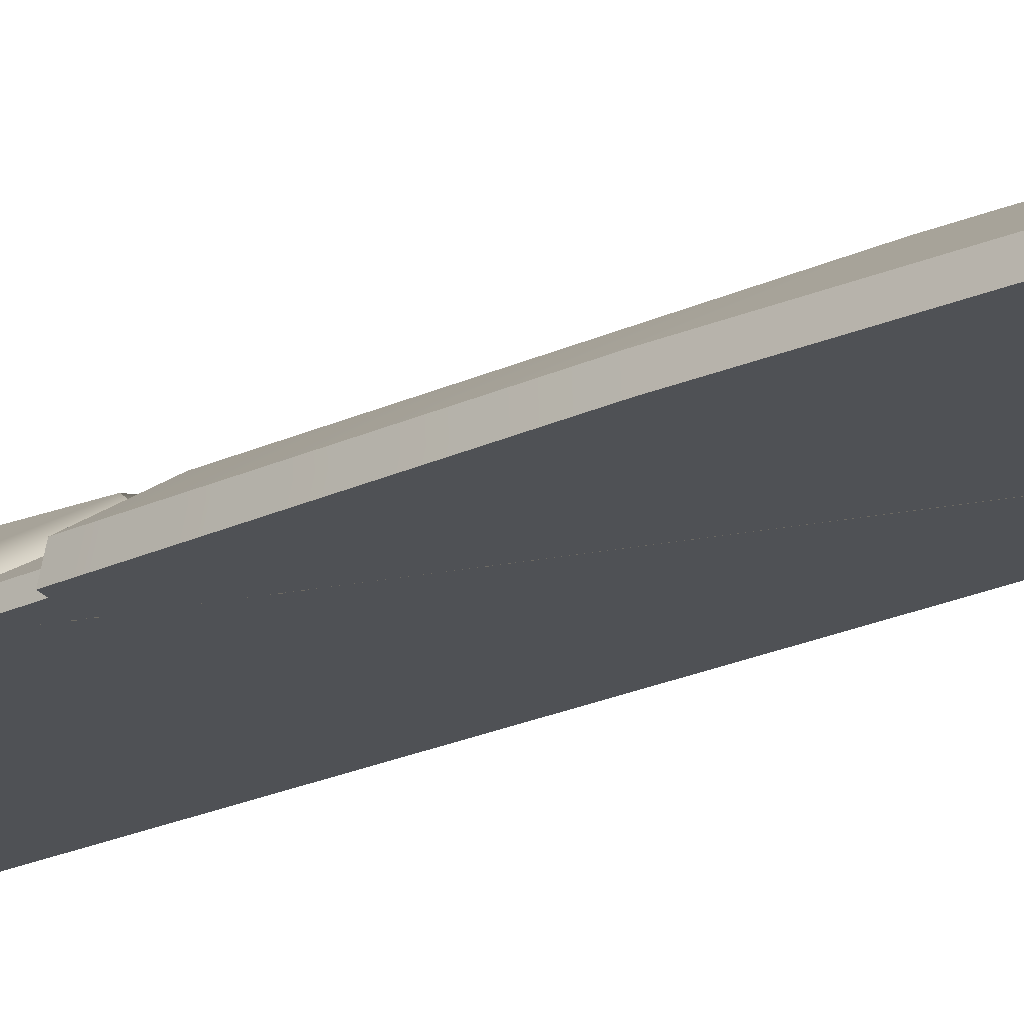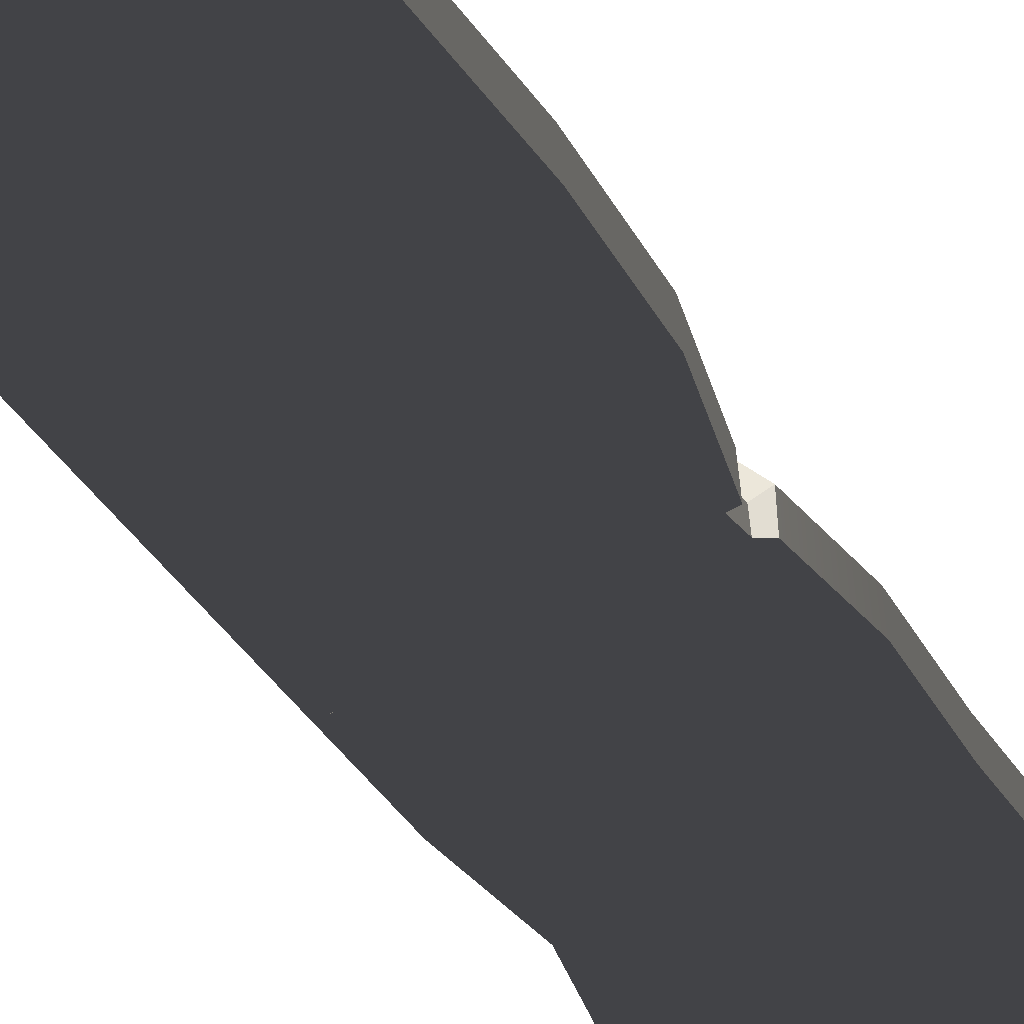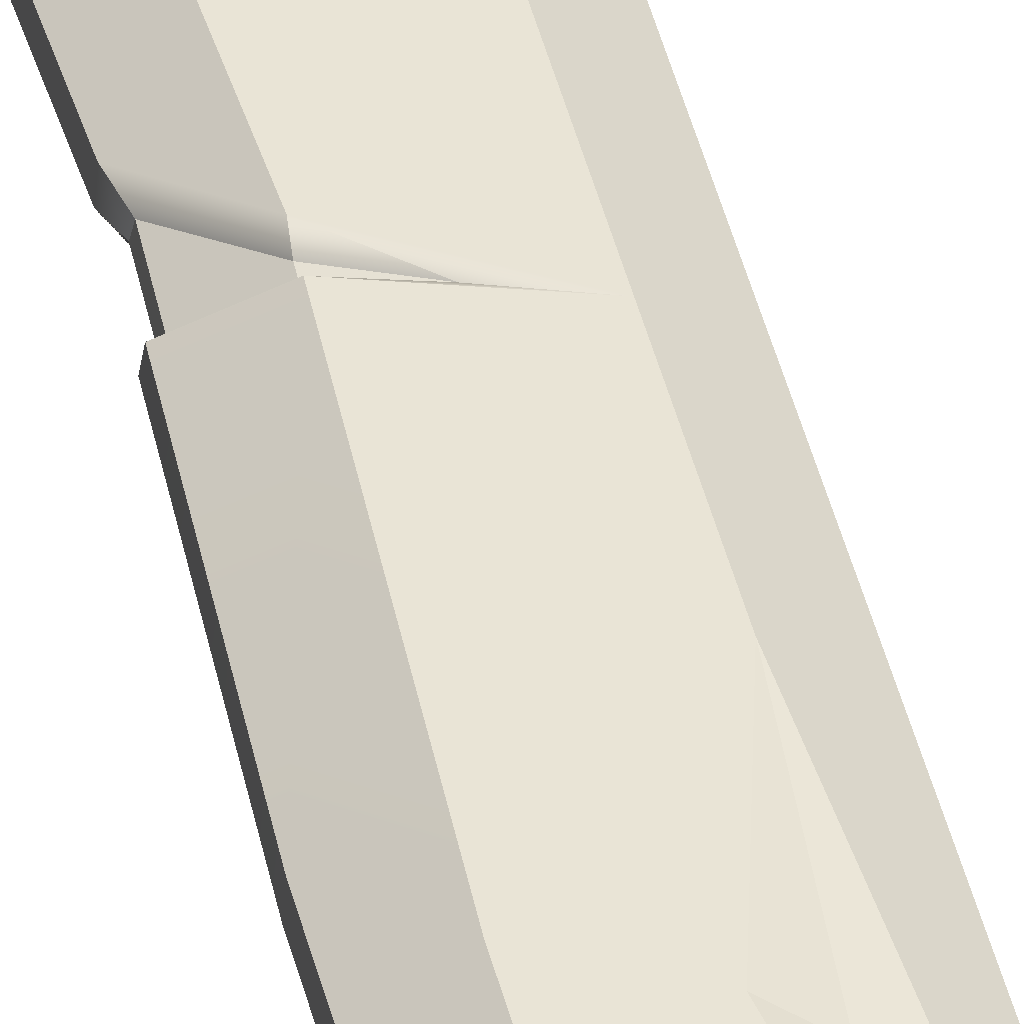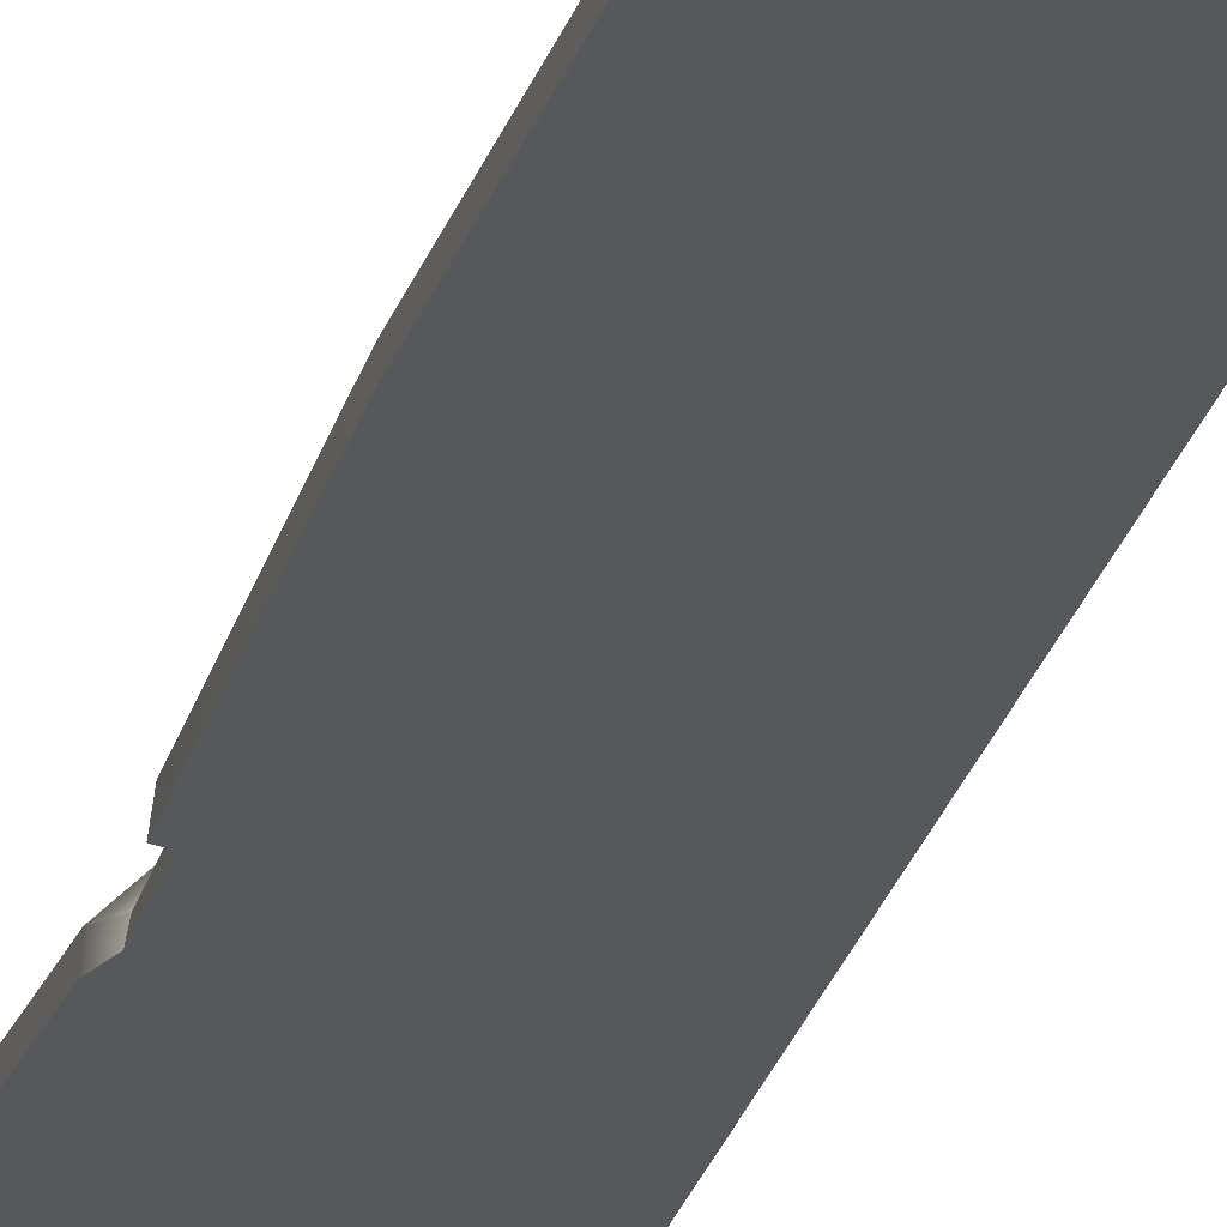
<metadata>
{"format":"obj","ext":"obj","renderer":"f3d","projection":"perspective","resolution":1024,"background":"white","views":[{"elev":-19.6,"azim":131.1,"up":"+Y"},{"elev":-7.4,"azim":6.0,"up":"+Y"},{"elev":42.4,"azim":166.8,"up":"+Y"},{"elev":-27.7,"azim":163.7,"up":"+Y"}]}
</metadata>
<code>
v -25.76 4.36 428.3
v 25.76 4.36 428.3
v -6.376 12.27 403.4
v 14.25 12.27 403.4
v -14.25 12.27 -411.4
v 14.25 12.27 -395.5
v -25.76 4.36 -428.3
v 25.76 4.36 -428.3
v -14.66 4.36 443.7
v 14.66 4.36 443.7
v 8.105 12.27 416.3
v -8.105 12.27 416.3
v -8.105 12.27 -416.3
v 8.105 12.27 -416.3
v 14.66 4.36 -443.7
v -14.66 4.36 -443.7
v -26.24 0 -427.7
v 26.24 0 -427.7
v 26.24 0 427.7
v -26.24 0 427.7
v 14.93 0 443.3
v -14.93 0 443.3
v -14.93 0 -443.3
v 14.93 0 -443.3
v 26.24 0 -377.8
v 25.76 4.36 -377.1
v 14.25 12.27 -310.1
v -14.25 12.27 -325.9
v -27.2 4.36 -342.2
v -27.67 0 -342.9
v 25.27 0 -292.3
v 24.79 4.36 -291.7
v 15.38 12.27 -224.6
v -14.25 12.27 -240.5
v -23.4 4.36 -256.8
v -23.88 0 -257.4
v 27.38 0 -206.8
v 26.9 4.36 -206.2
v 14.25 12.27 -139.1
v -14.25 12.27 -155
v -25.76 4.36 -171.3
v -26.24 0 -171.9
v 26.24 0 -121.3
v 25.76 4.36 -120.7
v 14.25 12.27 -53.59
v -11.46 9.54 -68.65
v -25.76 4.36 -85.76
v -26.24 0 -86.38
v 26.24 0 -35.79
v 25.76 4.36 -35.16
v 10.5 12.27 31.89
v -14.25 12.27 16
v -25.76 4.36 -0.2621
v -26.24 0 -0.8892
v 22.49 0 49.71
v 22.01 4.36 50.33
v 10.7 10.42 118.2
v -14.25 12.27 101.5
v -25.76 4.36 85.23
v -26.24 0 84.61
v 26.24 0 135.2
v 25.76 4.36 135.8
v 14.25 12.27 202.9
v -14.25 12.27 187
v -25.76 4.36 170.7
v -26.24 0 170.1
v 26.24 0 220.7
v 25.76 4.36 221.3
v 12.04 10.56 288.5
v -16.42 12.27 272.5
v -27.94 4.36 256.2
v -28.42 0 255.6
v 24.35 0 306.2
v 23.87 4.36 306.8
v 14.25 12.27 373.8
v -14.25 12.27 357.9
v -25.76 4.36 341.7
v -26.24 0 341.1
v 26.24 0 391.7
v 25.76 4.36 392.3
v -0.964 12.27 108.9
v 14.25 12.27 125.6
v 19.22 8.854 125.3
v 14.25 12.27 109.3
v -14.25 12.27 -128.5
v -4.08 12.27 -63.81
v -14.25 12.27 -24.95
v -17.94 9.731 -74.71
v -14.25 12.27 393.3
v -9.795 12.27 410.1
v -19.7 8.526 415.2
v 14.25 12.27 -267.3
v 18.65 9.248 295.4
v 14.25 12.27 245.6
v 7.013 12.27 284.3
v 13.88 11.88 353.5
v 23.4 0 29.08
v 22.98 4.36 28.2
v 10.82 12.27 24.42
v 20.64 0 45.07
v 20.22 2.867 44.47
v 10.62 9.816 28.99
v 21.32 0 29.63
v 20.9 2.867 28.93
v 10.72 9.816 26.71
v -1.29 11.19 21.99
f 9 10 11 12
f 75 76 89 3 4
f 13 14 15 16
f 78 79 19 20
f 80 75 4 2
f 76 77 1 91 89
f 20 19 21 22
f 2 4 11 10
f 4 3 90 12 11
f 90 91 1 9 12
f 5 6 14 13
f 6 8 15 14
f 18 17 23 24
f 7 5 13 16
f 79 80 2 19
f 1 77 78 20
f 2 10 21 19
f 10 9 22 21
f 9 1 20 22
f 7 16 23 17
f 16 15 24 23
f 15 8 18 24
f 18 8 26 25
f 8 6 26
f 17 18 25
f 6 5 28 27
f 5 7 29 28
f 30 29 7 17
f 17 25 31 30
f 25 26 32 31
f 26 6 27 32
f 92 34 33
f 28 29 35 34
f 36 35 29 30
f 30 31 37 36
f 31 32 38 37
f 32 92 33 38
f 33 34 40 39
f 34 35 41 40
f 42 41 35 36
f 36 37 43 42
f 37 38 44 43
f 38 33 39 44
f 39 40 85 86 45
f 40 41 47 88 85
f 48 47 41 42
f 42 43 49 48
f 43 44 50 49
f 44 39 45 50
f 102 106 51
f 87 88 47 53 52
f 54 53 47 48
f 48 49 97 103 100 55 54
f 100 101 56 55
f 101 102 51 56
f 84 81 57
f 52 53 59 58
f 60 59 53 54
f 54 55 61 60
f 55 56 62 61
f 83 84 57
f 57 81 82
f 58 59 65 64
f 66 65 59 60
f 60 61 67 66
f 61 62 68 67
f 82 83 57
f 94 95 69
f 64 65 71 70
f 72 71 65 66
f 66 67 73 72
f 67 68 74 73
f 93 94 69
f 69 95 96
f 70 71 77 76
f 78 77 71 72
f 72 73 79 78
f 73 74 80 79
f 96 93 69
f 82 81 58 64 63
f 62 83 82 63 68
f 56 51 84 83 62
f 51 52 58 81 84
f 86 85 46
f 87 86 46
f 46 88 87
f 85 88 46
f 3 91 90
f 89 91 3
f 32 27 92
f 27 28 34 92
f 74 93 96 80
f 68 63 94 93 74
f 63 64 70 95 94
f 76 96 95 70
f 80 96 75
f 75 96 76
f 49 50 98 97
f 50 45 99 98
f 45 86 87 52 99
f 103 104 101 100
f 104 105 102 101
f 105 106 102
f 97 98 104 103
f 98 99 105 104
f 99 52 106
f 51 106 52
f 99 106 105

</code>
